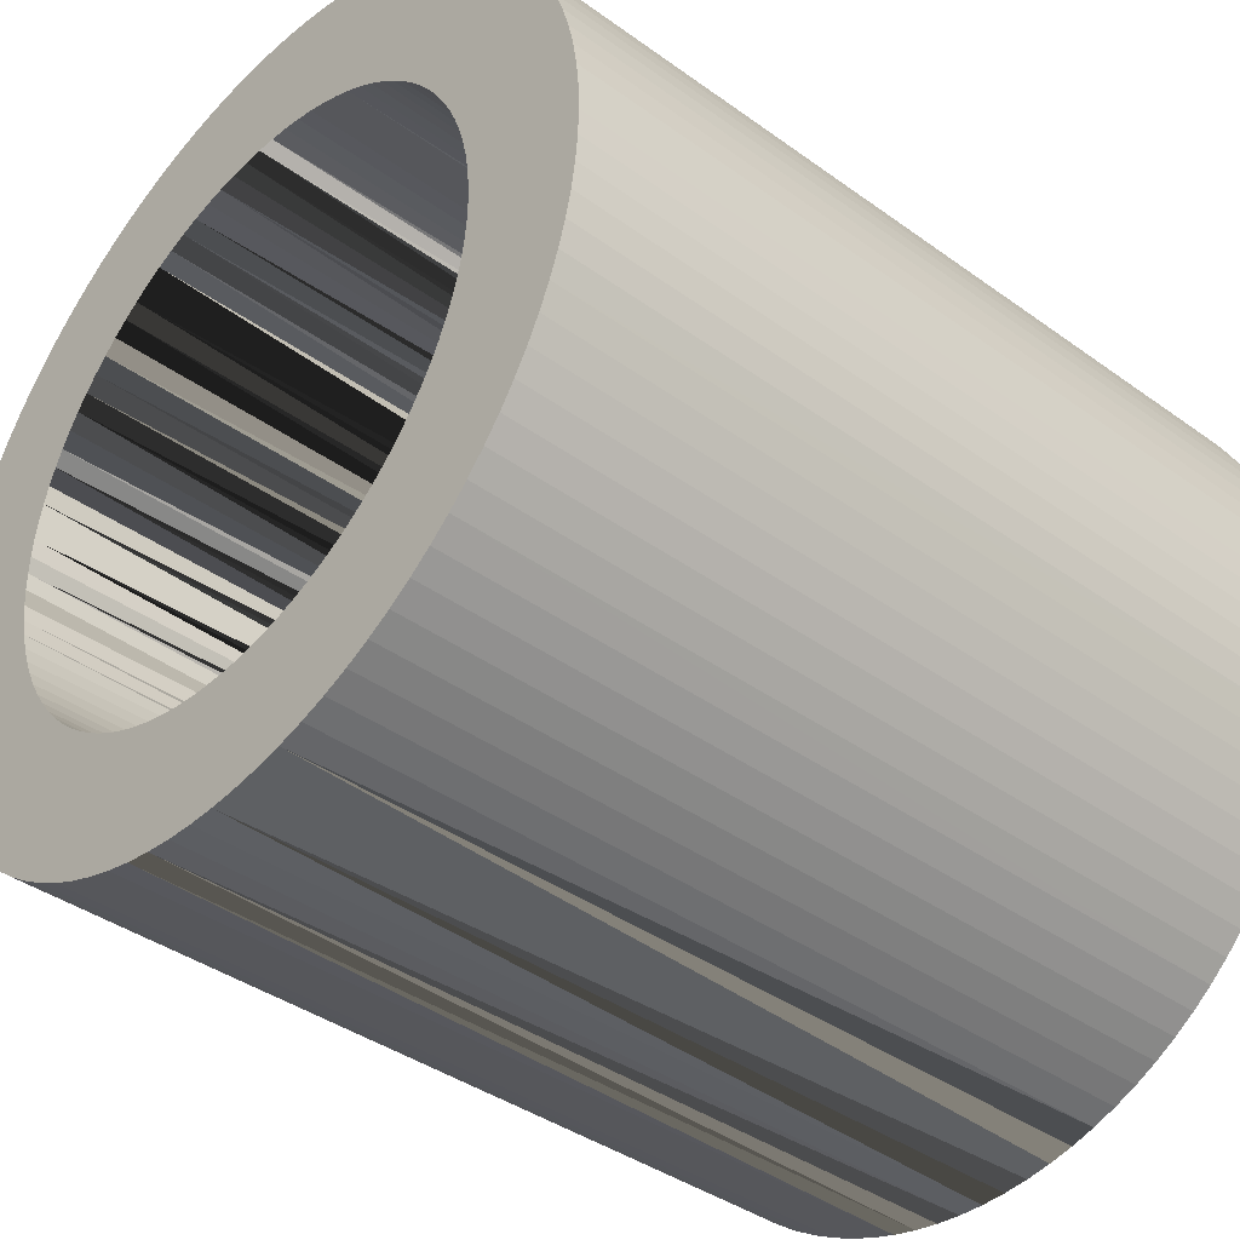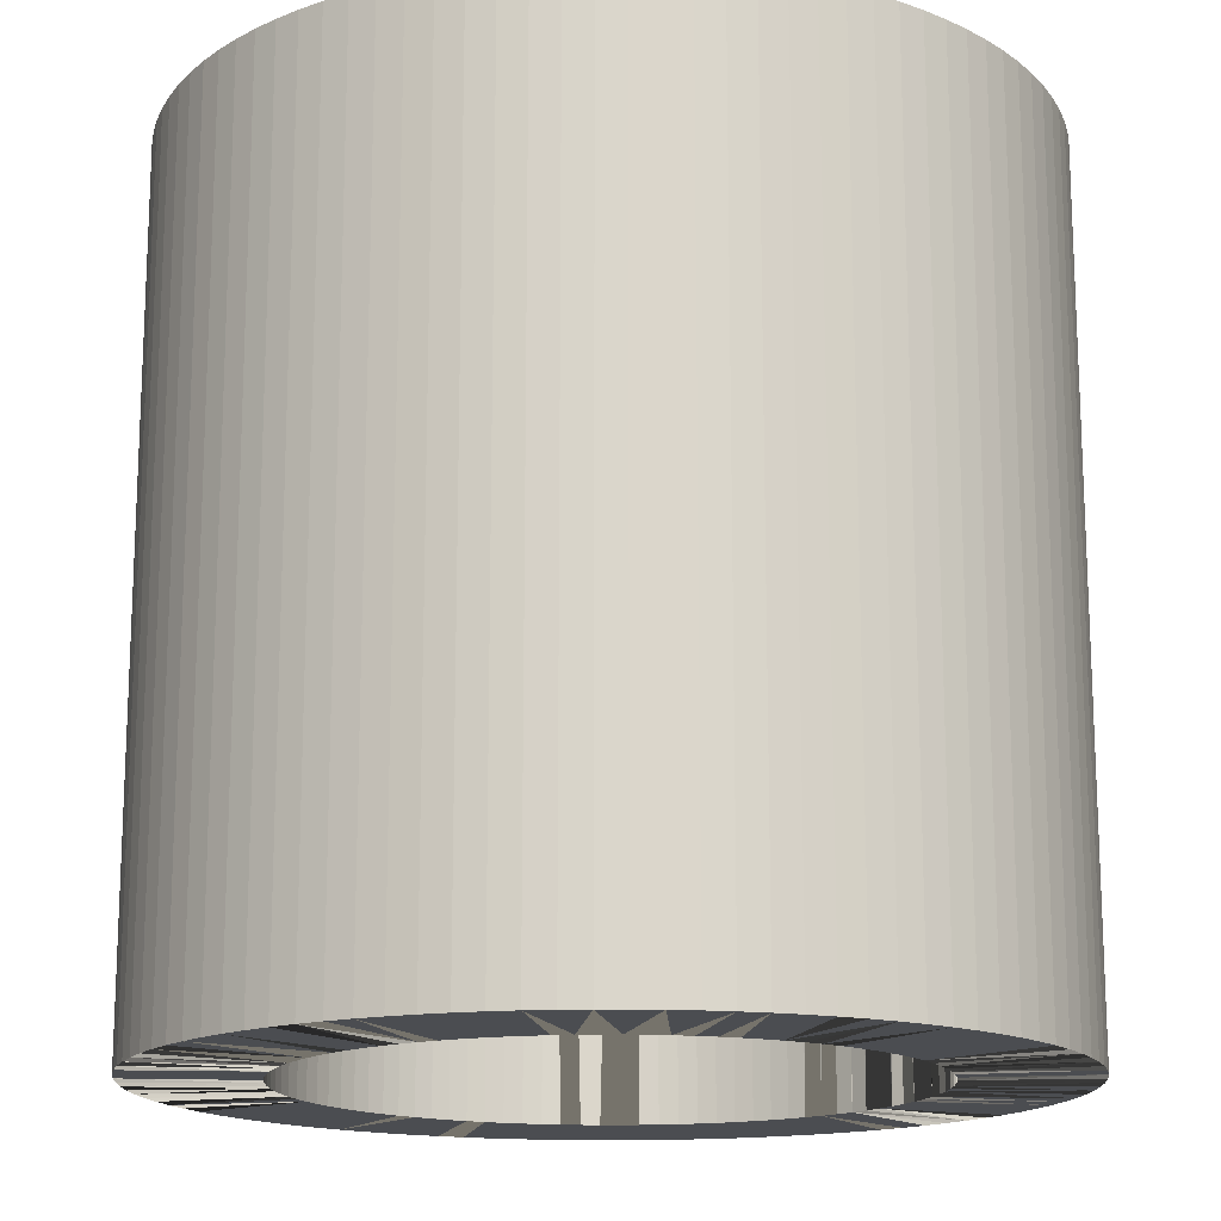
<metadata>
{"format":"obj","ext":"obj","renderer":"f3d","projection":"perspective","resolution":1024,"background":"white","views":[{"elev":-39.1,"azim":47.9,"up":"+Y"},{"elev":-15.9,"azim":145.7,"up":"+Z"}]}
</metadata>
<code>
g _default1
v 31.32 248 -250
v 46.85 245.6 -250
v 62.17 242.1 -250
v 77.25 237.8 -250
v 92.03 232.5 -250
v 106.4 226.2 -250
v 120.4 219.1 -250
v 134 211.1 -250
v 146.9 202.3 -250
v 159.4 192.6 -250
v 171.1 182.2 -250
v -171.1 182.2 -250
v -159.4 192.6 -250
v -146.9 202.3 -250
v -134 211.1 -250
v -120.4 219.1 -250
v -106.4 226.2 -250
v -92.03 232.5 -250
v -77.25 237.8 -250
v -62.17 242.1 -250
v -46.85 245.6 -250
v -31.32 248 -250
v -15.7 249.5 -250
v 0 250 -250
v 15.7 249.5 -250
v 226.2 106.4 -250
v 232.5 92.03 -250
v 237.8 77.25 -250
v 242.1 62.17 -250
v 245.6 46.85 -250
v 248 31.32 -250
v 249.5 15.7 -250
v 250 0 -250
v 249.5 -15.7 -250
v 248 -31.32 -250
v 245.6 -46.85 -250
v 242.1 -62.17 -250
v 237.8 -77.25 -250
v 232.5 -92.03 -250
v 226.2 -106.4 -250
v 134.9 111.6 -250
v 127.6 119.8 -250
v 141.6 102.8 -250
v 147.7 93.77 -250
v 153.3 84.3 -250
v 119.8 127.6 -250
v 182.2 171.1 -250
v 192.6 159.4 -250
v 202.3 146.9 -250
v 211.1 134 -250
v 219.1 120.4 -250
v 21.92 173.6 -250
v 32.8 171.9 -250
v 111.6 134.9 -250
v 102.8 141.6 -250
v 43.53 169.5 -250
v 54.07 166.4 -250
v 64.42 162.7 -250
v 74.5 158.4 -250
v 84.3 153.3 -250
v 93.77 147.7 -250
v 175 0 -250
v 174.7 11 -250
v 173.6 -21.92 -250
v 174.7 -11 -250
v 158.4 74.5 -250
v 162.7 64.42 -250
v 166.4 54.07 -250
v 169.5 43.53 -250
v 173.6 21.92 -250
v 171.9 32.8 -250
v 11 174.7 -250
v 0 175 -250
v -74.5 158.4 -250
v -84.3 153.3 -250
v -43.53 169.5 -250
v -54.07 166.4 -250
v -32.8 171.9 -250
v -21.92 173.6 -250
v -11 174.7 -250
v -64.42 162.7 -250
v -153.4 84.3 -250
v -147.7 93.77 -250
v -141.6 102.8 -250
v -134.9 111.6 -250
v -127.6 119.8 -250
v -119.8 127.6 -250
v -93.77 147.7 -250
v -102.8 141.6 -250
v -111.6 134.9 -250
v -182.2 171.1 -250
v -174.7 11 -250
v -175 0 -250
v -173.6 21.92 -250
v -171.9 32.8 -250
v -169.5 43.53 -250
v -166.4 54.07 -250
v -162.7 64.42 -250
v -158.4 74.5 -250
v -173.6 -21.92 -250
v -174.7 -11 -250
v 127.6 -119.8 -250
v 171.9 -32.8 -250
v 169.5 -43.53 -250
v 166.4 -54.07 -250
v 162.7 -64.42 -250
v 158.4 -74.5 -250
v 153.3 -84.3 -250
v 147.7 -93.77 -250
v 141.6 -102.8 -250
v 134.9 -111.6 -250
v 219.1 -120.4 -250
v 119.8 -127.6 -250
v 211.1 -134 -250
v 202.3 -146.9 -250
v 192.6 -159.4 -250
v 182.2 -171.1 -250
v 171.1 -182.2 -250
v 159.4 -192.6 -250
v 146.9 -202.3 -250
v 134 -211.1 -250
v 120.4 -219.1 -250
v 111.6 -134.9 -250
v 102.8 -141.6 -250
v 74.5 -158.4 -250
v 84.3 -153.3 -250
v 43.53 -169.5 -250
v 54.07 -166.4 -250
v 32.8 -171.9 -250
v 93.77 -147.7 -250
v 64.42 -162.7 -250
v 21.92 -173.6 -250
v 106.4 -226.2 -250
v -171.9 -32.8 -250
v -127.6 -119.8 -250
v -134.9 -111.6 -250
v -141.6 -102.8 -250
v -147.7 -93.77 -250
v -153.4 -84.3 -250
v -158.4 -74.5 -250
v -162.7 -64.42 -250
v -169.5 -43.53 -250
v -166.4 -54.07 -250
v -11 -174.7 -250
v 0 -175 -250
v -21.92 -173.6 -250
v -32.8 -171.9 -250
v -43.53 -169.5 -250
v -54.07 -166.4 -250
v -84.3 -153.3 -250
v -74.5 -158.4 -250
v 166.4 54.07 250
v 169.5 43.53 250
v 173.6 21.92 250
v 174.7 11 250
v 171.9 32.8 250
v 11 174.7 250
v 0 175 250
v -84.3 153.3 250
v -74.5 158.4 250
v -54.07 166.4 250
v -43.53 169.5 250
v -32.8 171.9 250
v -21.92 173.6 250
v -11 174.7 250
v -64.42 162.7 250
v -153.4 84.3 250
v -147.7 93.77 250
v -141.6 102.8 250
v -134.9 111.6 250
v -127.6 119.8 250
v -119.8 127.6 250
v -102.8 141.6 250
v -93.77 147.7 250
v -111.6 134.9 250
v -182.2 171.1 250
v -175 0 250
v -174.7 11 250
v -173.6 21.92 250
v -171.9 32.8 250
v -169.5 43.53 250
v -166.4 54.07 250
v -162.7 64.42 250
v -158.4 74.5 250
v -173.6 -21.92 250
v -174.7 -11 250
v 127.6 -119.8 250
v 171.9 -32.8 250
v 169.5 -43.53 250
v 166.4 -54.07 250
v 162.7 -64.42 250
v 158.4 -74.5 250
v 153.3 -84.3 250
v -64.42 -162.7 -250
v 11 -174.7 -250
v -134 -211.1 -250
v -120.4 -219.1 -250
v -119.8 -127.6 -250
v -93.77 -147.7 -250
v -102.8 -141.6 -250
v -111.6 -134.9 -250
v -106.4 -226.2 -250
v -182.2 -171.1 -250
v -171.1 -182.2 -250
v -159.4 -192.6 -250
v -146.9 -202.3 -250
v 0 -250 -250
v -15.7 -249.5 -250
v 46.85 -245.6 -250
v 31.32 -248 -250
v 62.17 -242.1 -250
v 92.03 -232.5 -250
v -92.03 -232.5 -250
v -77.25 -237.8 -250
v -62.17 -242.1 -250
v -46.85 -245.6 -250
v -31.32 -248 -250
v 15.7 -249.5 -250
v 77.25 -237.8 -250
v -192.6 159.4 -250
v -202.2 146.9 -250
v -249.5 15.7 -250
v -250 0 -250
v -249.5 -15.7 -250
v -211.1 134 -250
v -219.1 120.4 -250
v -226.2 106.4 -250
v -232.4 92.03 -250
v -237.8 77.25 -250
v -242.1 62.17 -250
v -245.6 46.85 -250
v -248 31.32 -250
v 21.92 173.6 250
v 43.53 169.5 250
v 32.8 171.9 250
v 54.07 166.4 250
v 64.42 162.7 250
v 74.5 158.4 250
v 84.3 153.3 250
v 93.77 147.7 250
v 102.8 141.6 250
v 111.6 134.9 250
v 175 0 250
v 173.6 -21.92 250
v 174.7 -11 250
v 158.4 74.5 250
v 162.7 64.42 250
v 219.1 -120.4 250
v 147.7 -93.77 250
v 141.6 -102.8 250
v 134.9 -111.6 250
v 211.1 -134 250
v 134 -211.1 250
v 120.4 -219.1 250
v 146.9 -202.3 250
v 202.3 -146.9 250
v 119.8 -127.6 250
v 159.4 -192.6 250
v 171.1 -182.2 250
v 182.2 -171.1 250
v 192.6 -159.4 250
v 111.6 -134.9 250
v 102.8 -141.6 250
v 74.5 -158.4 250
v 84.3 -153.3 250
v 43.53 -169.5 250
v 54.07 -166.4 250
v 32.8 -171.9 250
v 93.77 -147.7 250
v 64.42 -162.7 250
v 21.92 -173.6 250
v 106.4 -226.2 250
v -171.9 -32.8 250
v -127.6 -119.8 250
v -134.9 -111.6 250
v -141.6 -102.8 250
v -147.7 -93.77 250
v -153.4 -84.3 250
v -158.4 -74.5 250
v -162.7 -64.42 250
v -169.5 -43.53 250
v -166.4 -54.07 250
v -11 -174.7 250
v 0 -175 250
v -21.92 -173.6 250
v -32.8 -171.9 250
v -43.53 -169.5 250
v -54.07 -166.4 250
v -84.3 -153.3 250
v -74.5 -158.4 250
v -226.2 106.4 250
v -219.1 120.4 250
v -232.4 92.03 250
v -237.8 77.25 250
v -242.1 62.17 250
v -245.6 46.85 250
v -248 31.32 250
v -249.5 15.7 250
v -232.4 -92.03 250
v -226.2 -106.4 250
v -219.1 -120.4 250
v -211.1 -134 250
v -202.2 -146.9 250
v -242.1 -62.17 250
v -237.8 -77.25 250
v -192.6 -159.4 250
v -248 -31.32 250
v -245.6 -46.85 250
v -232.4 -92.03 -250
v -237.8 -77.25 -250
v -242.1 -62.17 -250
v -245.6 -46.85 -250
v -248 -31.32 -250
v -192.6 -159.4 -250
v -202.2 -146.9 -250
v -211.1 -134 -250
v -219.1 -120.4 -250
v -226.2 -106.4 -250
v 31.32 248 250
v 171.1 182.2 250
v 159.4 192.6 250
v 146.9 202.3 250
v 134 211.1 250
v 120.4 219.1 250
v 106.4 226.2 250
v 92.03 232.5 250
v 77.25 237.8 250
v 62.17 242.1 250
v 46.85 245.6 250
v 15.7 249.5 250
v 0 250 250
v -15.7 249.5 250
v -31.32 248 250
v -46.85 245.6 250
v -62.17 242.1 250
v -77.25 237.8 250
v -92.03 232.5 250
v -106.4 226.2 250
v -120.4 219.1 250
v -134 211.1 250
v -146.9 202.3 250
v -159.4 192.6 250
v -171.1 182.2 250
v 250 0 250
v 249.5 15.7 250
v 248 31.32 250
v 245.6 46.85 250
v 242.1 62.17 250
v 237.8 77.25 250
v 232.5 92.03 250
v 226.2 106.4 250
v 226.2 -106.4 250
v 232.5 -92.03 250
v 237.8 -77.25 250
v 242.1 -62.17 250
v 245.6 -46.85 250
v 248 -31.32 250
v 249.5 -15.7 250
v 127.6 119.8 250
v 134.9 111.6 250
v 141.6 102.8 250
v 147.7 93.77 250
v 153.3 84.3 250
v 119.8 127.6 250
v 219.1 120.4 250
v 211.1 134 250
v 202.3 146.9 250
v 192.6 159.4 250
v 182.2 171.1 250
v -64.42 -162.7 250
v 11 -174.7 250
v -119.8 -127.6 250
v -93.77 -147.7 250
v -102.8 -141.6 250
v -111.6 -134.9 250
v -182.2 -171.1 250
v -171.1 -182.2 250
v -159.4 -192.6 250
v -146.9 -202.3 250
v -134 -211.1 250
v -120.4 -219.1 250
v -106.4 -226.2 250
v 0 -250 250
v 15.7 -249.5 250
v 31.32 -248 250
v 46.85 -245.6 250
v 62.17 -242.1 250
v 77.25 -237.8 250
v 92.03 -232.5 250
v -92.03 -232.5 250
v -77.25 -237.8 250
v -62.17 -242.1 250
v -46.85 -245.6 250
v -31.32 -248 250
v -15.7 -249.5 250
v -250 0 250
v -249.5 -15.7 250
v -192.6 159.4 250
v -202.2 146.9 250
v -211.1 134 250
g _Mesh _initialShadingGroup2 _polySurface1
f 3 53 2
f 4 56 3
f 5 57 4
f 6 59 5
f 7 59 6
f 8 61 7
f 9 61 8
f 10 54 9
f 11 54 10
f 53 52 2
f 18 19 77
f 77 81 18
f 76 77 19
f 19 20 76
f 78 76 20
f 20 21 78
f 79 78 21
f 21 22 79
f 22 23 79
f 23 24 73
f 25 73 24
f 1 52 25
f 80 79 23
f 81 74 18
f 71 69 29
f 28 29 69
f 30 71 29
f 31 70 30
f 32 70 31
f 33 62 32
f 107 106 39
f 39 40 107
f 40 112 107
f 106 105 39
f 108 107 112
f 50 51 44
f 69 68 28
f 48 49 41
f 41 42 47
f 11 47 42
f 46 11 42
f 47 48 41
f 43 41 49
f 44 43 49
f 49 50 44
f 45 44 51
f 26 66 51
f 53 3 56
f 57 5 58
f 56 4 57
f 59 7 60
f 58 5 59
f 61 9 55
f 60 7 61
f 46 54 11
f 55 9 54
f 65 34 64
f 62 34 65
f 63 32 62
f 45 51 66
f 26 27 66
f 70 32 63
f 67 66 27
f 105 104 38
f 104 103 37
f 71 30 70
f 27 28 68
f 68 67 27
f 34 62 33
f 73 25 72
f 15 16 88
f 1 2 52
f 72 25 52
f 80 23 73
f 16 17 74
f 17 18 74
f 89 90 14
f 74 75 16
f 75 88 16
f 14 15 88
f 88 89 14
f 225 221 83
f 82 226 83
f 85 84 221
f 84 83 221
f 221 220 85
f 86 85 91
f 220 91 85
f 12 13 90
f 90 87 12
f 13 14 90
f 223 222 93
f 97 228 98
f 98 228 99
f 227 226 99
f 96 229 97
f 95 230 96
f 224 223 93
f 101 100 224
f 313 224 100
f 312 313 100
f 93 101 224
f 34 35 64
f 35 36 64
f 103 64 36
f 36 37 103
f 37 38 104
f 109 108 112
f 111 110 115
f 110 109 115
f 114 115 109
f 112 114 109
f 38 39 105
f 113 102 117
f 117 118 113
f 123 113 118
f 119 123 118
f 120 123 119
f 121 130 120
f 122 130 121
f 115 116 111
f 116 117 111
f 102 111 117
f 123 120 124
f 130 122 126
f 124 120 130
f 126 122 125
f 133 212 125
f 122 133 125
f 131 125 212
f 128 131 212
f 212 219 128
f 127 128 219
f 219 211 127
f 135 198 204
f 204 203 135
f 203 314 136
f 316 317 138
f 137 136 315
f 315 316 138
f 138 137 315
f 142 143 310
f 310 311 142
f 195 132 218
f 146 216 147
f 216 215 147
f 344 345 243
f 156 348 153
f 153 349 152
f 345 346 154
f 155 243 345
f 154 155 345
f 160 339 159
f 331 332 158
f 330 331 158
f 166 337 160
f 333 334 164
f 332 333 164
f 164 165 332
f 165 158 332
f 169 170 399
f 398 399 170
f 176 398 170
f 172 176 171
f 175 343 172
f 173 341 175
f 174 341 173
f 159 339 174
f 176 172 343
f 167 168 292
f 400 292 168
f 183 184 293
f 399 400 168
f 168 169 399
f 170 171 176
f 186 397 185
f 396 397 177
f 178 298 177
f 179 298 178
f 180 296 179
f 293 294 182
f 189 190 354
f 353 354 190
f 191 353 190
f 192 353 191
f 245 358 243
f 134 273 142
f 281 143 142
f 151 150 290
f 290 370 151
f 374 199 200
f 375 374 201
f 200 201 374
f 377 203 204
f 205 377 204
f 211 387 209
f 216 393 215
f 393 216 394
f 217 394 216
f 218 384 207
f 210 384 218
f 387 211 219
f 208 394 217
f 78 163 76
f 165 79 80
f 80 158 165
f 304 311 305
f 85 169 84
f 300 318 317
f 175 87 90
f 308 311 304
f 398 220 221
f 293 227 228
f 228 229 293
f 58 59 238
f 238 59 60
f 160 75 74
f 72 52 157
f 161 77 76
f 73 158 80
f 166 160 74
f 84 169 168
f 177 93 92
f 179 94 95
f 158 73 72
f 166 74 81
f 161 166 77
f 81 77 166
f 184 99 82
f 168 82 83
f 83 84 168
f 88 173 89
f 89 173 90
f 179 92 94
f 181 95 96
f 97 181 96
f 183 97 98
f 98 99 183
f 184 183 99
f 177 101 93
f 72 157 158
f 75 159 88
f 75 160 159
f 162 161 76
f 163 162 76
f 78 79 163
f 164 163 79
f 165 164 79
f 167 82 168
f 170 169 85
f 85 86 170
f 171 170 86
f 86 87 171
f 172 171 87
f 174 173 88
f 175 172 87
f 90 173 175
f 174 88 159
f 220 398 91
f 178 177 92
f 179 178 92
f 180 179 95
f 95 181 180
f 182 181 97
f 97 183 182
f 82 167 184
f 185 100 186
f 186 101 177
f 226 227 291
f 226 291 292
f 227 293 291
f 293 229 294
f 295 294 230
f 229 230 294
f 296 295 231
f 230 231 295
f 297 296 232
f 231 232 296
f 232 222 298
f 232 298 297
f 301 317 302
f 300 317 301
f 307 397 313
f 313 308 307
f 327 4 3
f 341 14 342
f 13 343 342
f 91 176 343
f 343 12 91
f 335 20 19
f 24 331 25
f 5 4 327
f 2 1 319
f 25 330 1
f 15 14 341
f 13 342 14
f 13 12 343
f 21 20 335
f 24 23 332
f 23 22 333
f 23 333 332
f 22 21 333
f 27 350 349
f 26 350 27
f 120 255 253
f 38 354 353
f 255 120 119
f 357 35 34
f 347 31 30
f 30 29 347
f 349 29 28
f 28 27 349
f 39 353 40
f 38 353 39
f 356 37 36
f 356 36 357
f 35 357 36
f 271 132 195
f 272 389 133
f 280 141 282
f 282 143 281
f 284 195 145
f 134 100 273
f 136 275 135
f 274 135 275
f 136 137 275
f 276 275 137
f 277 276 137
f 277 137 138
f 138 139 277
f 278 277 139
f 139 140 278
f 279 278 140
f 140 141 279
f 280 279 141
f 281 142 273
f 143 282 141
f 144 283 145
f 284 145 283
f 283 144 146
f 283 146 285
f 286 285 147
f 146 147 285
f 148 287 147
f 286 147 287
f 287 148 149
f 287 149 288
f 290 150 289
f 194 370 149
f 288 149 370
f 194 151 370
f 197 381 196
f 135 274 198
f 199 289 150
f 375 201 198
f 202 382 197
f 381 197 382
f 202 213 382
f 205 378 377
f 205 206 378
f 379 378 206
f 196 380 206
f 306 314 203
f 48 368 367
f 242 55 54
f 237 57 58
f 58 238 237
f 242 54 46
f 243 63 62
f 243 62 65
f 149 148 214
f 215 214 148
f 148 147 215
f 144 208 146
f 210 218 132
f 209 210 132
f 145 195 218
f 150 197 199
f 151 197 150
f 314 315 136
f 136 135 203
f 198 201 204
f 205 204 201
f 200 206 201
f 196 206 199
f 213 202 151
f 202 197 151
f 196 199 197
f 200 199 206
f 205 201 206
f 139 138 317
f 208 145 207
f 218 207 145
f 217 146 208
f 194 149 213
f 214 213 149
f 151 194 213
f 216 146 217
f 145 208 144
f 129 127 211
f 211 209 129
f 132 129 209
f 92 93 222
f 232 94 222
f 94 92 222
f 231 94 232
f 230 95 231
f 229 96 230
f 228 97 229
f 82 99 226
f 225 83 226
f 87 86 91
f 91 12 87
f 227 99 228
f 94 231 95
f 311 312 134
f 100 134 312
f 134 142 311
f 140 139 317
f 317 318 140
f 318 309 140
f 141 140 309
f 143 141 309
f 309 310 143
f 157 233 330
f 237 238 326
f 236 237 326
f 326 327 236
f 234 236 327
f 235 234 328
f 328 329 235
f 319 233 329
f 163 164 334
f 334 335 163
f 162 163 335
f 335 336 162
f 161 162 336
f 337 161 336
f 338 160 337
f 339 160 338
f 340 174 339
f 341 174 340
f 342 175 341
f 343 175 342
f 161 337 166
f 348 156 347
f 349 153 348
f 156 154 347
f 351 365 246
f 346 347 154
f 188 189 355
f 355 356 188
f 357 244 356
f 358 244 357
f 365 366 362
f 350 351 246
f 246 247 350
f 247 152 350
f 320 242 364
f 320 364 359
f 367 368 360
f 366 367 362
f 363 365 362
f 363 246 365
f 361 362 367
f 360 361 367
f 368 369 360
f 359 360 369
f 320 359 369
f 321 322 242
f 235 329 233
f 327 328 234
f 324 325 238
f 330 158 157
f 238 239 324
f 319 330 233
f 239 240 324
f 323 324 240
f 322 323 240
f 325 326 238
f 322 240 241
f 241 242 322
f 242 320 321
f 188 356 244
f 244 358 245
f 344 243 358
f 349 350 152
f 193 248 192
f 249 248 193
f 250 256 249
f 354 355 189
f 251 256 250
f 187 260 251
f 248 352 192
f 353 192 352
f 187 257 260
f 258 262 255
f 259 262 258
f 261 251 260
f 256 251 261
f 252 249 256
f 248 249 252
f 260 257 259
f 253 255 269
f 254 253 269
f 263 255 262
f 264 254 265
f 266 388 267
f 268 387 266
f 269 255 263
f 265 254 269
f 262 259 257
f 267 389 270
f 272 264 389
f 271 386 268
f 270 389 264
f 254 264 272
f 276 303 275
f 278 301 277
f 274 275 376
f 279 301 278
f 280 299 279
f 307 308 185
f 281 273 304
f 277 303 276
f 308 304 273
f 273 185 308
f 282 299 280
f 288 370 390
f 370 290 390
f 382 390 290
f 381 382 290
f 290 289 381
f 390 391 288
f 392 393 286
f 286 287 392
f 287 288 391
f 283 395 284
f 284 384 371
f 380 381 373
f 377 378 375
f 375 372 377
f 378 379 375
f 374 375 379
f 380 373 379
f 289 373 381
f 391 392 287
f 374 379 373
f 376 377 372
f 376 372 274
f 275 306 376
f 387 268 386
f 388 266 387
f 386 271 385
f 385 271 384
f 389 267 388
f 371 384 271
f 285 286 393
f 384 284 383
f 393 394 285
f 394 395 285
f 283 285 395
f 383 284 395
f 307 185 397
f 186 177 397
f 292 291 184
f 184 167 292
f 291 293 184
f 294 295 181
f 182 183 293
f 181 182 294
f 180 181 295
f 295 296 180
f 297 179 296
f 298 179 297
f 396 177 298
f 304 305 281
f 282 281 305
f 299 282 305
f 300 279 299
f 301 279 300
f 302 277 301
f 303 277 302
f 306 275 303
f 323 8 7
f 323 7 324
f 8 323 9
f 322 9 323
f 326 5 327
f 327 3 328
f 329 328 2
f 3 2 328
f 2 319 329
f 325 324 6
f 7 6 324
f 6 5 326
f 6 326 325
f 319 1 330
f 185 273 100
f 299 309 318
f 299 318 300
f 317 316 302
f 101 186 100
f 316 315 303
f 316 303 302
f 311 310 305
f 310 309 299
f 310 299 305
f 303 315 306
f 314 306 315
f 313 312 308
f 312 311 308
f 191 190 106
f 106 192 191
f 195 284 371
f 109 249 193
f 371 271 195
f 109 110 249
f 381 380 196
f 198 274 372
f 373 289 199
f 373 199 374
f 375 198 372
f 376 203 377
f 133 254 272
f 379 206 380
f 257 113 123
f 262 257 123
f 306 203 376
f 119 258 255
f 395 208 383
f 207 383 208
f 258 119 259
f 385 210 386
f 209 386 210
f 387 386 209
f 117 260 259
f 390 382 213
f 260 117 261
f 390 213 391
f 214 391 213
f 391 214 392
f 215 392 214
f 393 392 215
f 262 123 263
f 384 383 207
f 126 264 265
f 385 384 210
f 219 388 387
f 212 389 388
f 212 388 219
f 212 133 389
f 395 394 208
f 269 126 265
f 398 221 399
f 176 91 398
f 298 222 223
f 298 223 396
f 224 397 223
f 396 223 397
f 224 313 397
f 221 225 400
f 221 400 399
f 292 400 226
f 225 226 400
f 102 257 187
f 189 105 190
f 190 105 106
f 250 249 110
f 250 110 251
f 251 111 187
f 112 40 248
f 112 248 252
f 154 70 63
f 156 69 71
f 70 154 71
f 156 71 154
f 362 361 44
f 362 44 45
f 49 367 50
f 48 367 49
f 52 53 235
f 235 53 56
f 259 119 118
f 259 118 117
f 116 261 117
f 256 261 116
f 123 124 263
f 264 126 125
f 266 267 127
f 128 127 267
f 266 127 268
f 129 268 127
f 269 263 130
f 124 130 263
f 269 130 126
f 264 125 270
f 131 270 125
f 267 270 128
f 131 128 270
f 271 268 132
f 129 132 268
f 188 64 103
f 104 189 103
f 188 103 189
f 189 104 105
f 107 192 106
f 192 107 108
f 192 108 193
f 193 108 109
f 111 251 110
f 102 187 111
f 122 254 133
f 253 254 121
f 122 121 254
f 121 120 253
f 256 115 252
f 114 252 115
f 112 252 114
f 257 102 113
f 256 116 115
f 48 47 368
f 369 368 47
f 365 351 51
f 50 366 51
f 11 320 47
f 52 235 233
f 55 242 241
f 233 157 52
f 56 234 235
f 56 57 234
f 236 234 57
f 57 237 236
f 60 239 238
f 60 61 239
f 240 239 61
f 61 55 240
f 241 240 55
f 63 243 155
f 65 64 245
f 244 245 64
f 244 64 188
f 65 245 243
f 363 45 246
f 67 247 66
f 246 66 247
f 152 247 68
f 67 68 247
f 69 153 68
f 152 68 153
f 155 154 63
f 153 69 156
f 43 361 41
f 43 44 361
f 45 363 362
f 66 246 45
f 369 47 320
f 11 10 321
f 11 321 320
f 10 9 322
f 10 322 321
f 340 15 341
f 334 21 335
f 335 19 336
f 337 336 18
f 19 18 336
f 338 337 17
f 18 17 337
f 331 24 332
f 333 21 334
f 339 338 16
f 17 16 338
f 16 15 340
f 16 340 339
f 25 331 330
f 37 355 354
f 37 354 38
f 40 353 352
f 356 355 37
f 357 34 358
f 358 34 344
f 33 344 34
f 248 40 352
f 344 33 345
f 32 345 33
f 345 32 346
f 31 346 32
f 347 346 31
f 29 348 347
f 349 348 29
f 26 351 350
f 51 351 26
f 359 42 360
f 41 360 42
f 360 41 361
f 364 242 46
f 359 364 42
f 46 42 364
f 365 51 366
f 50 367 366

</code>
